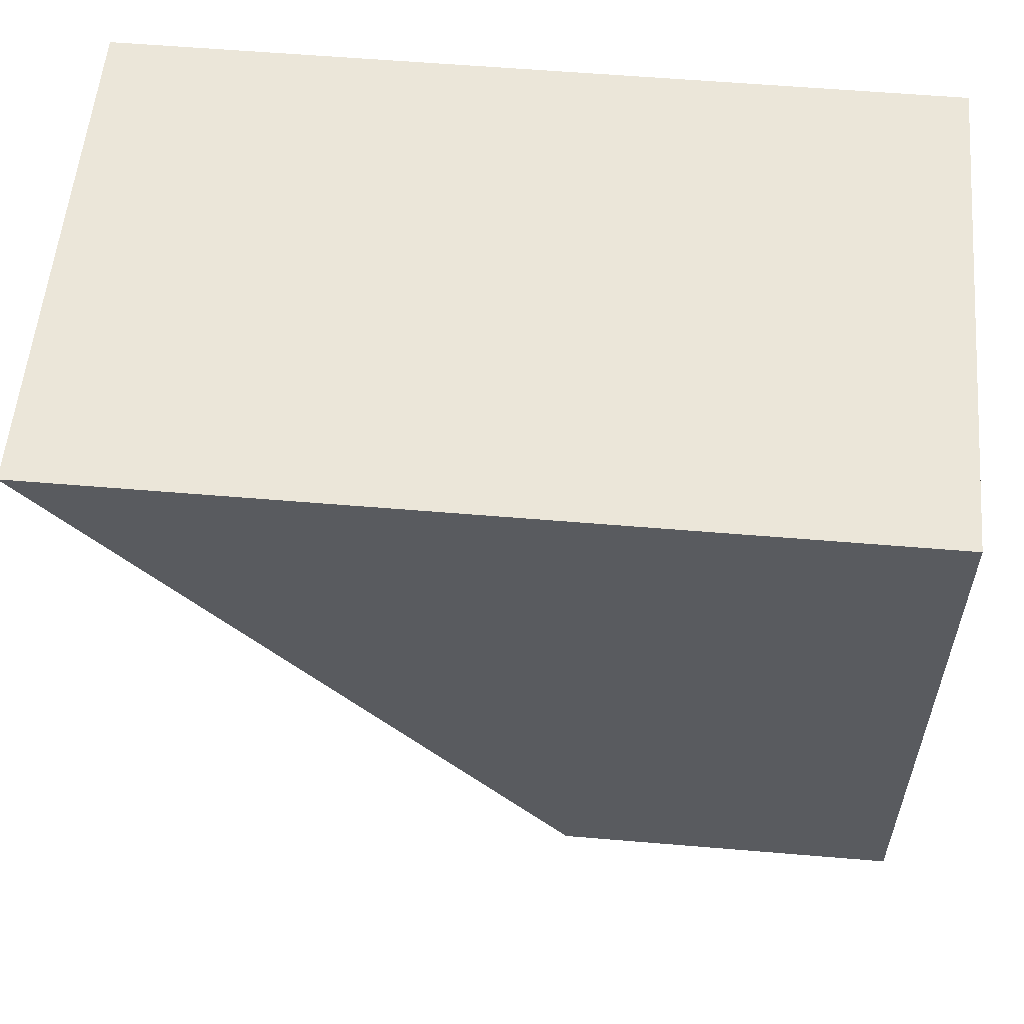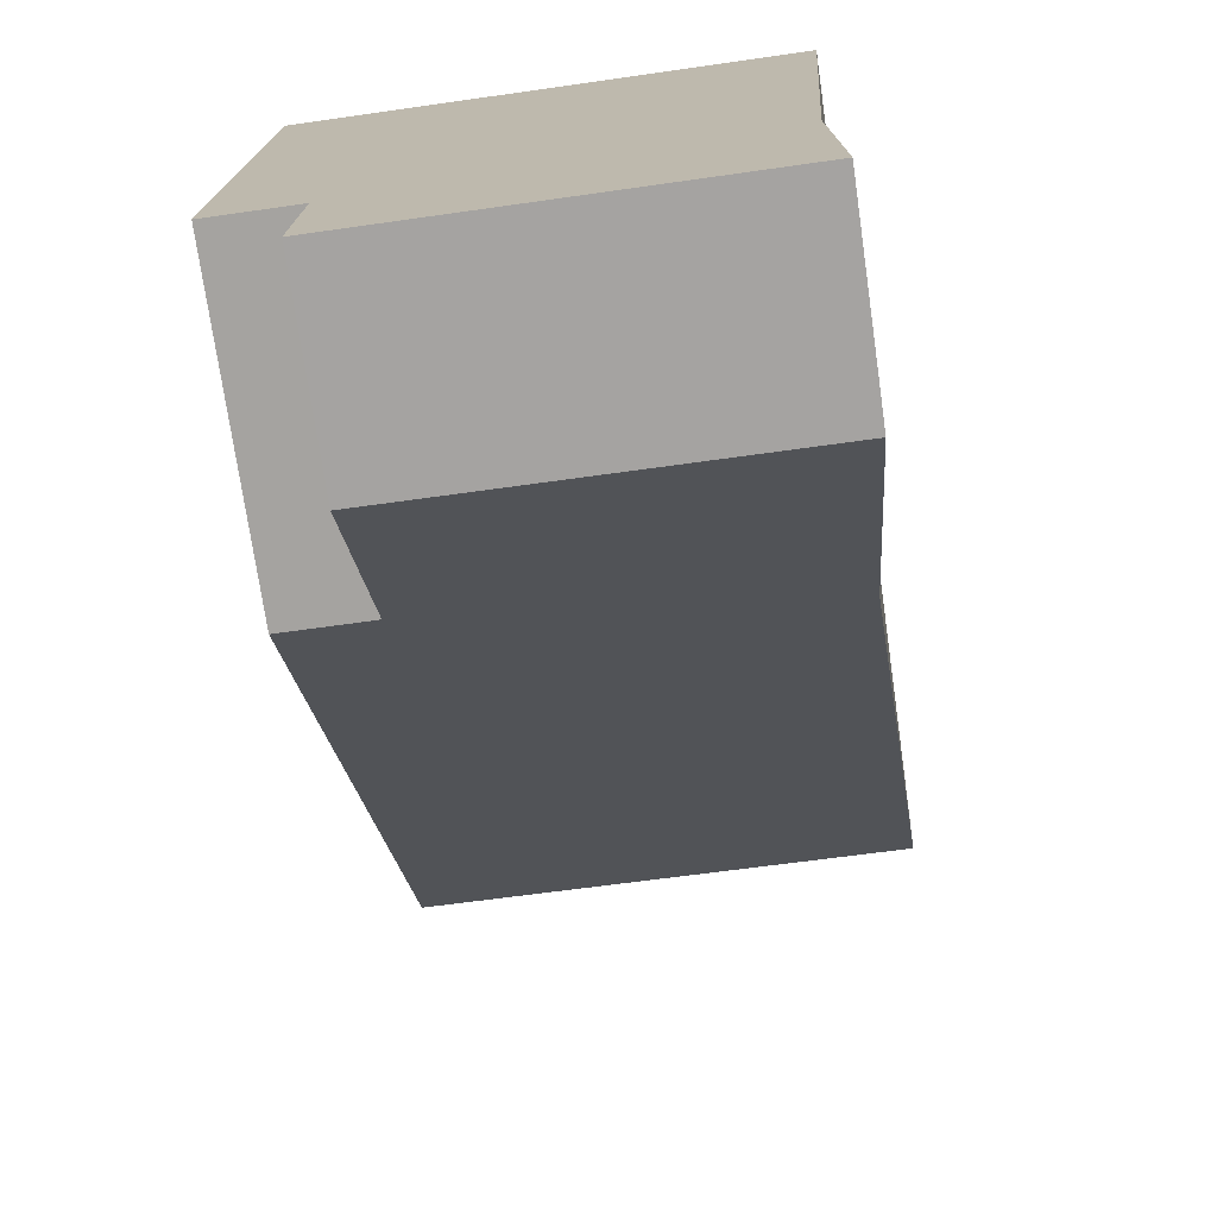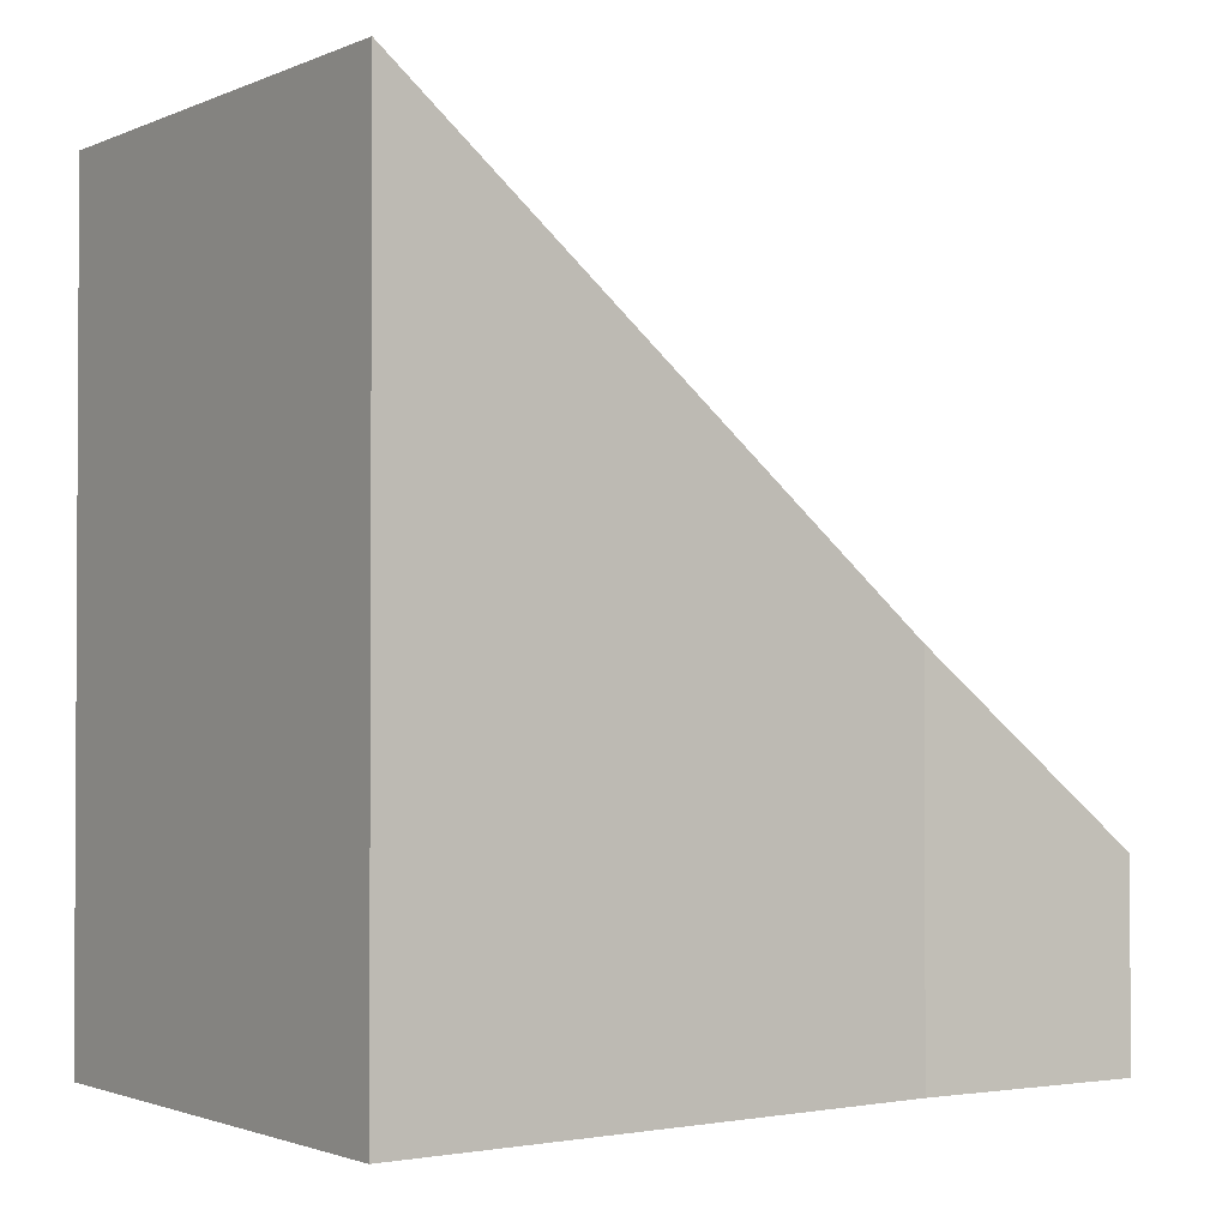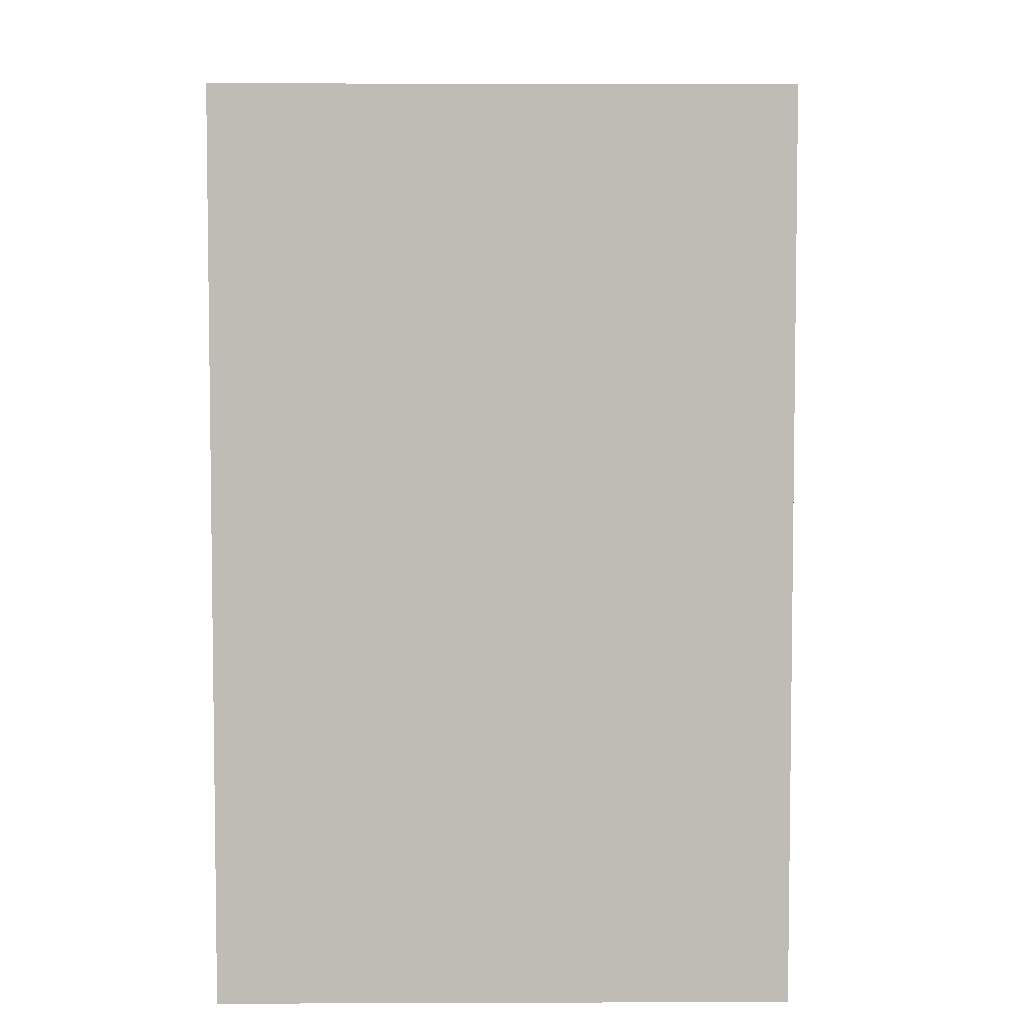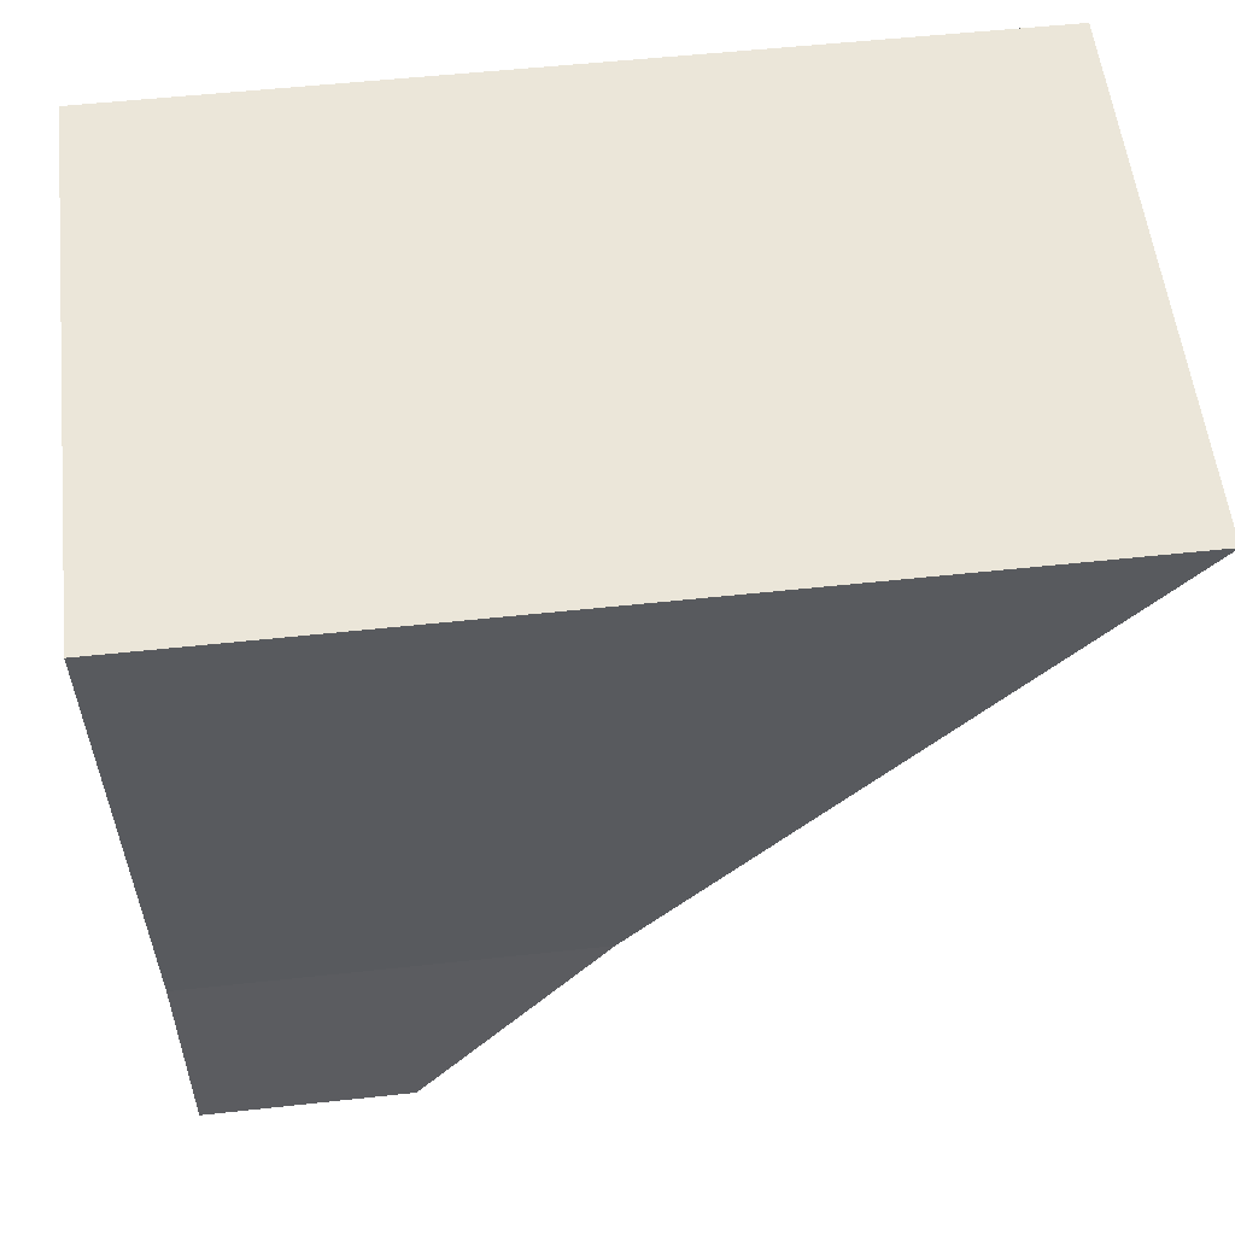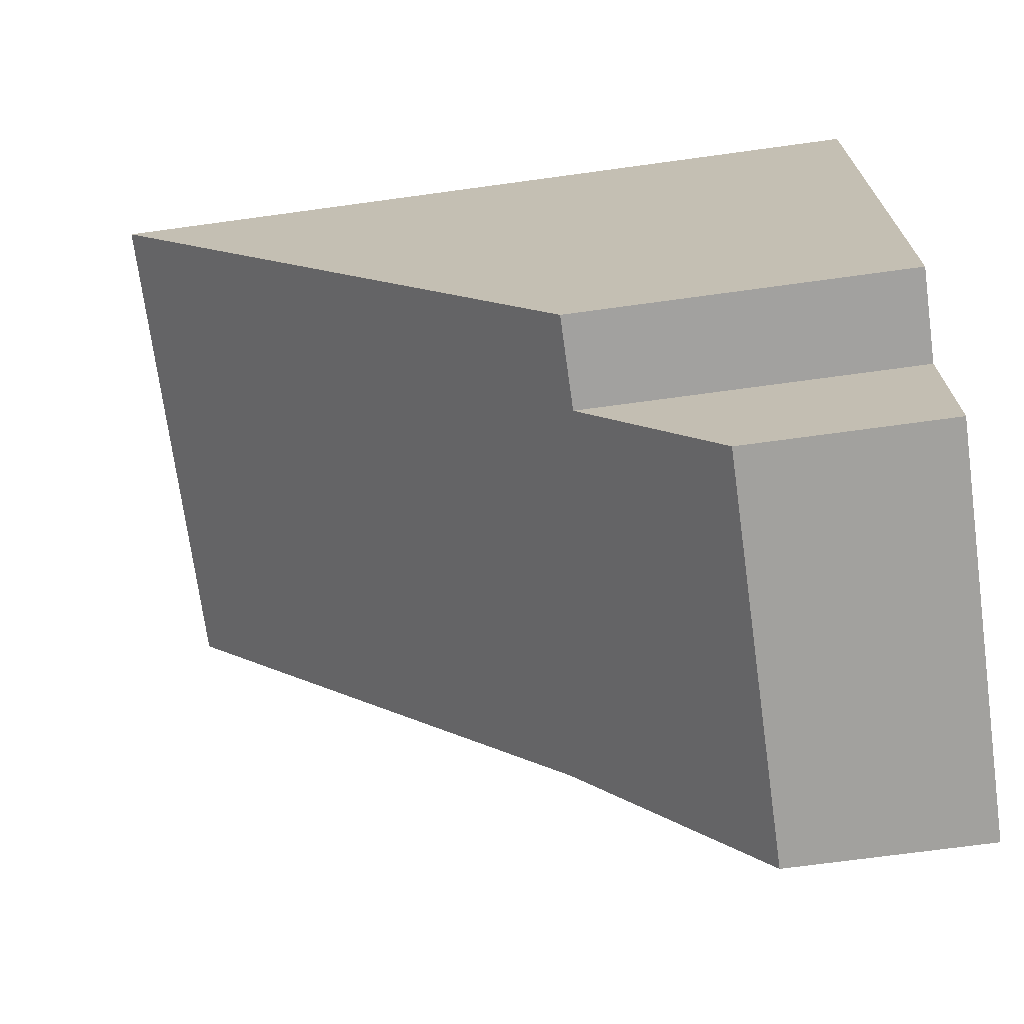
<metadata>
{"format":"obj","ext":"obj","renderer":"f3d","projection":"perspective","resolution":1024,"background":"white","views":[{"elev":57.6,"azim":-85.0,"up":"+Z"},{"elev":-73.7,"azim":8.2,"up":"+Z"},{"elev":-1.7,"azim":57.0,"up":"+Y"},{"elev":5.2,"azim":1.4,"up":"+Y"},{"elev":54.5,"azim":83.4,"up":"+Z"},{"elev":-70.1,"azim":-82.2,"up":"+Z"}]}
</metadata>
<code>
v  0.945 2.123 -1.801
v  5.165 4.091 0.511
v  5.212 2.123 -1.952
v  5.541 8.772 6.352
v  0.969 3.534 -0.037
v  0 3.537 2.166e-16
v  0.027 8.772 6.547
v  5.212 1.195e-16 -1.952
v  0.945 1.103e-16 -1.801
v  0 0 0
v  0.969 2.266e-18 -0.037
v  0.027 -4.009e-16 6.547
v  5.541 -3.889e-16 6.352
v  5.165 -3.129e-17 0.511
g defaultobject
f 1 2 3
f 2 1 4
f 4 1 5
f 4 5 6
f 4 6 7
f 8 1 3
f 1 8 9
f 5 10 6
f 10 5 11
f 1 11 5
f 11 1 9
f 6 12 7
f 12 6 10
f 12 4 7
f 4 12 13
f 14 3 2
f 3 14 8
f 13 2 4
f 2 13 14
f 8 11 9
f 11 8 14
f 11 12 10
f 12 11 14
f 12 14 13

</code>
